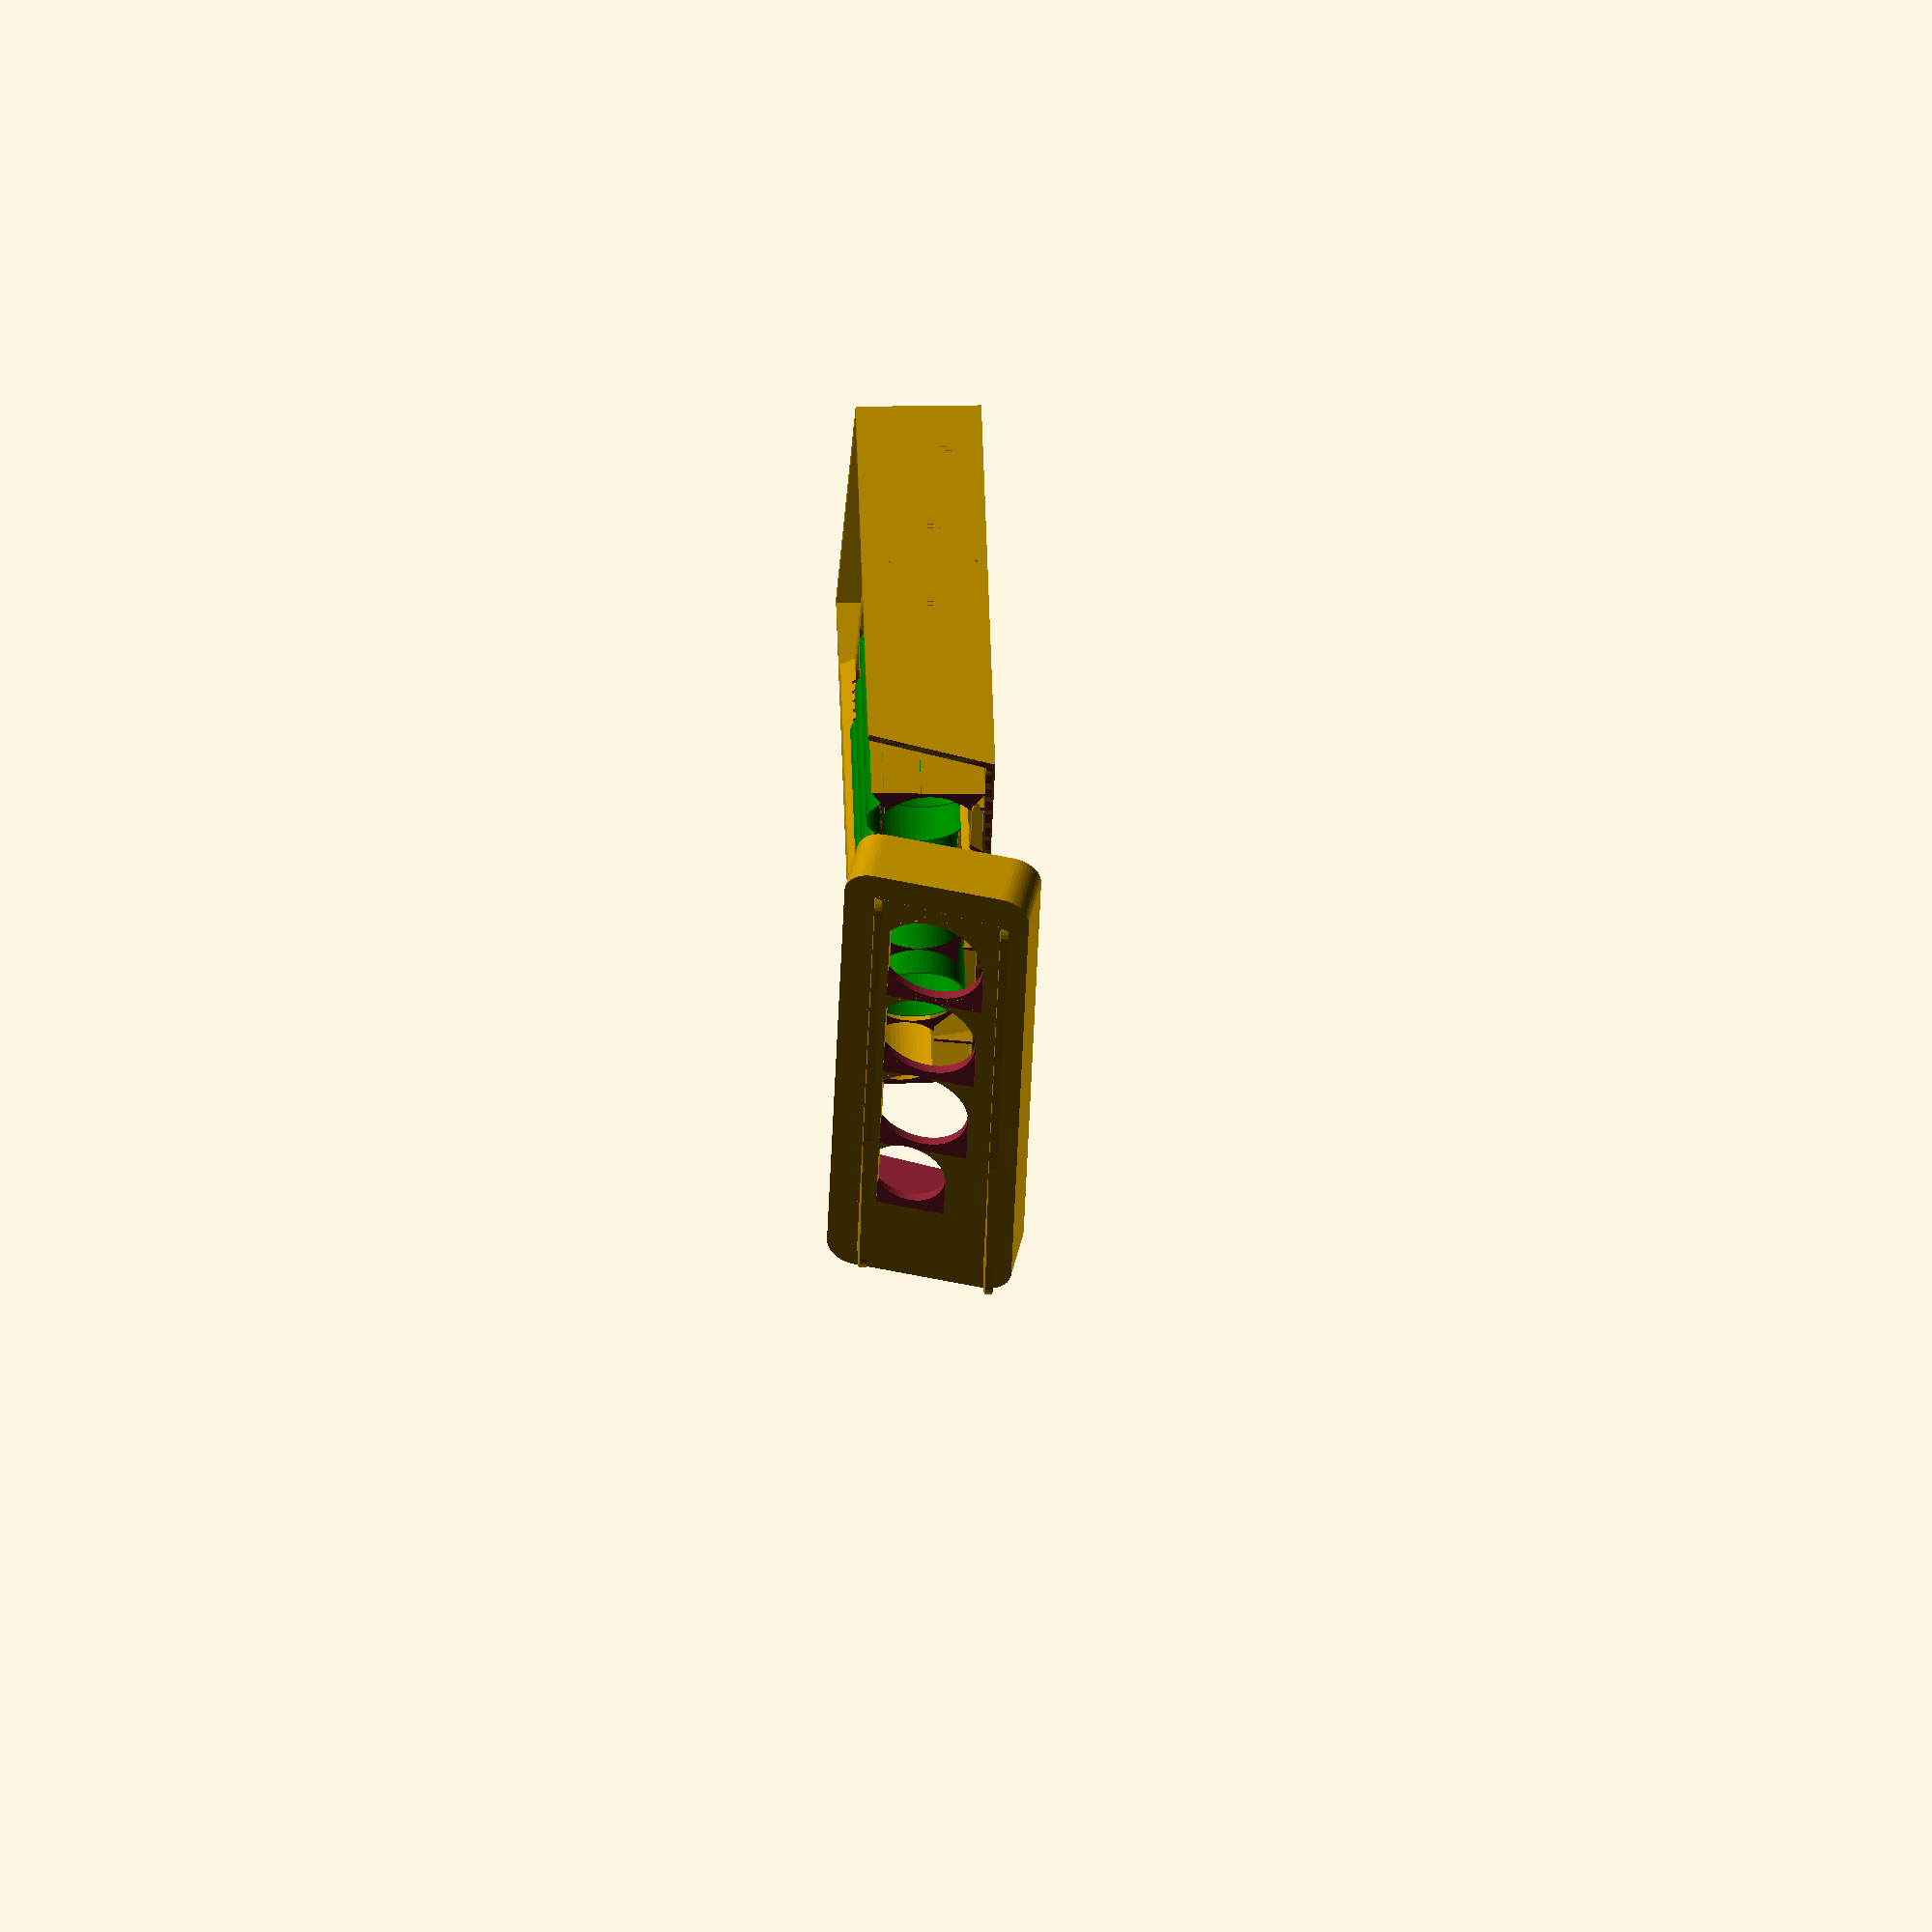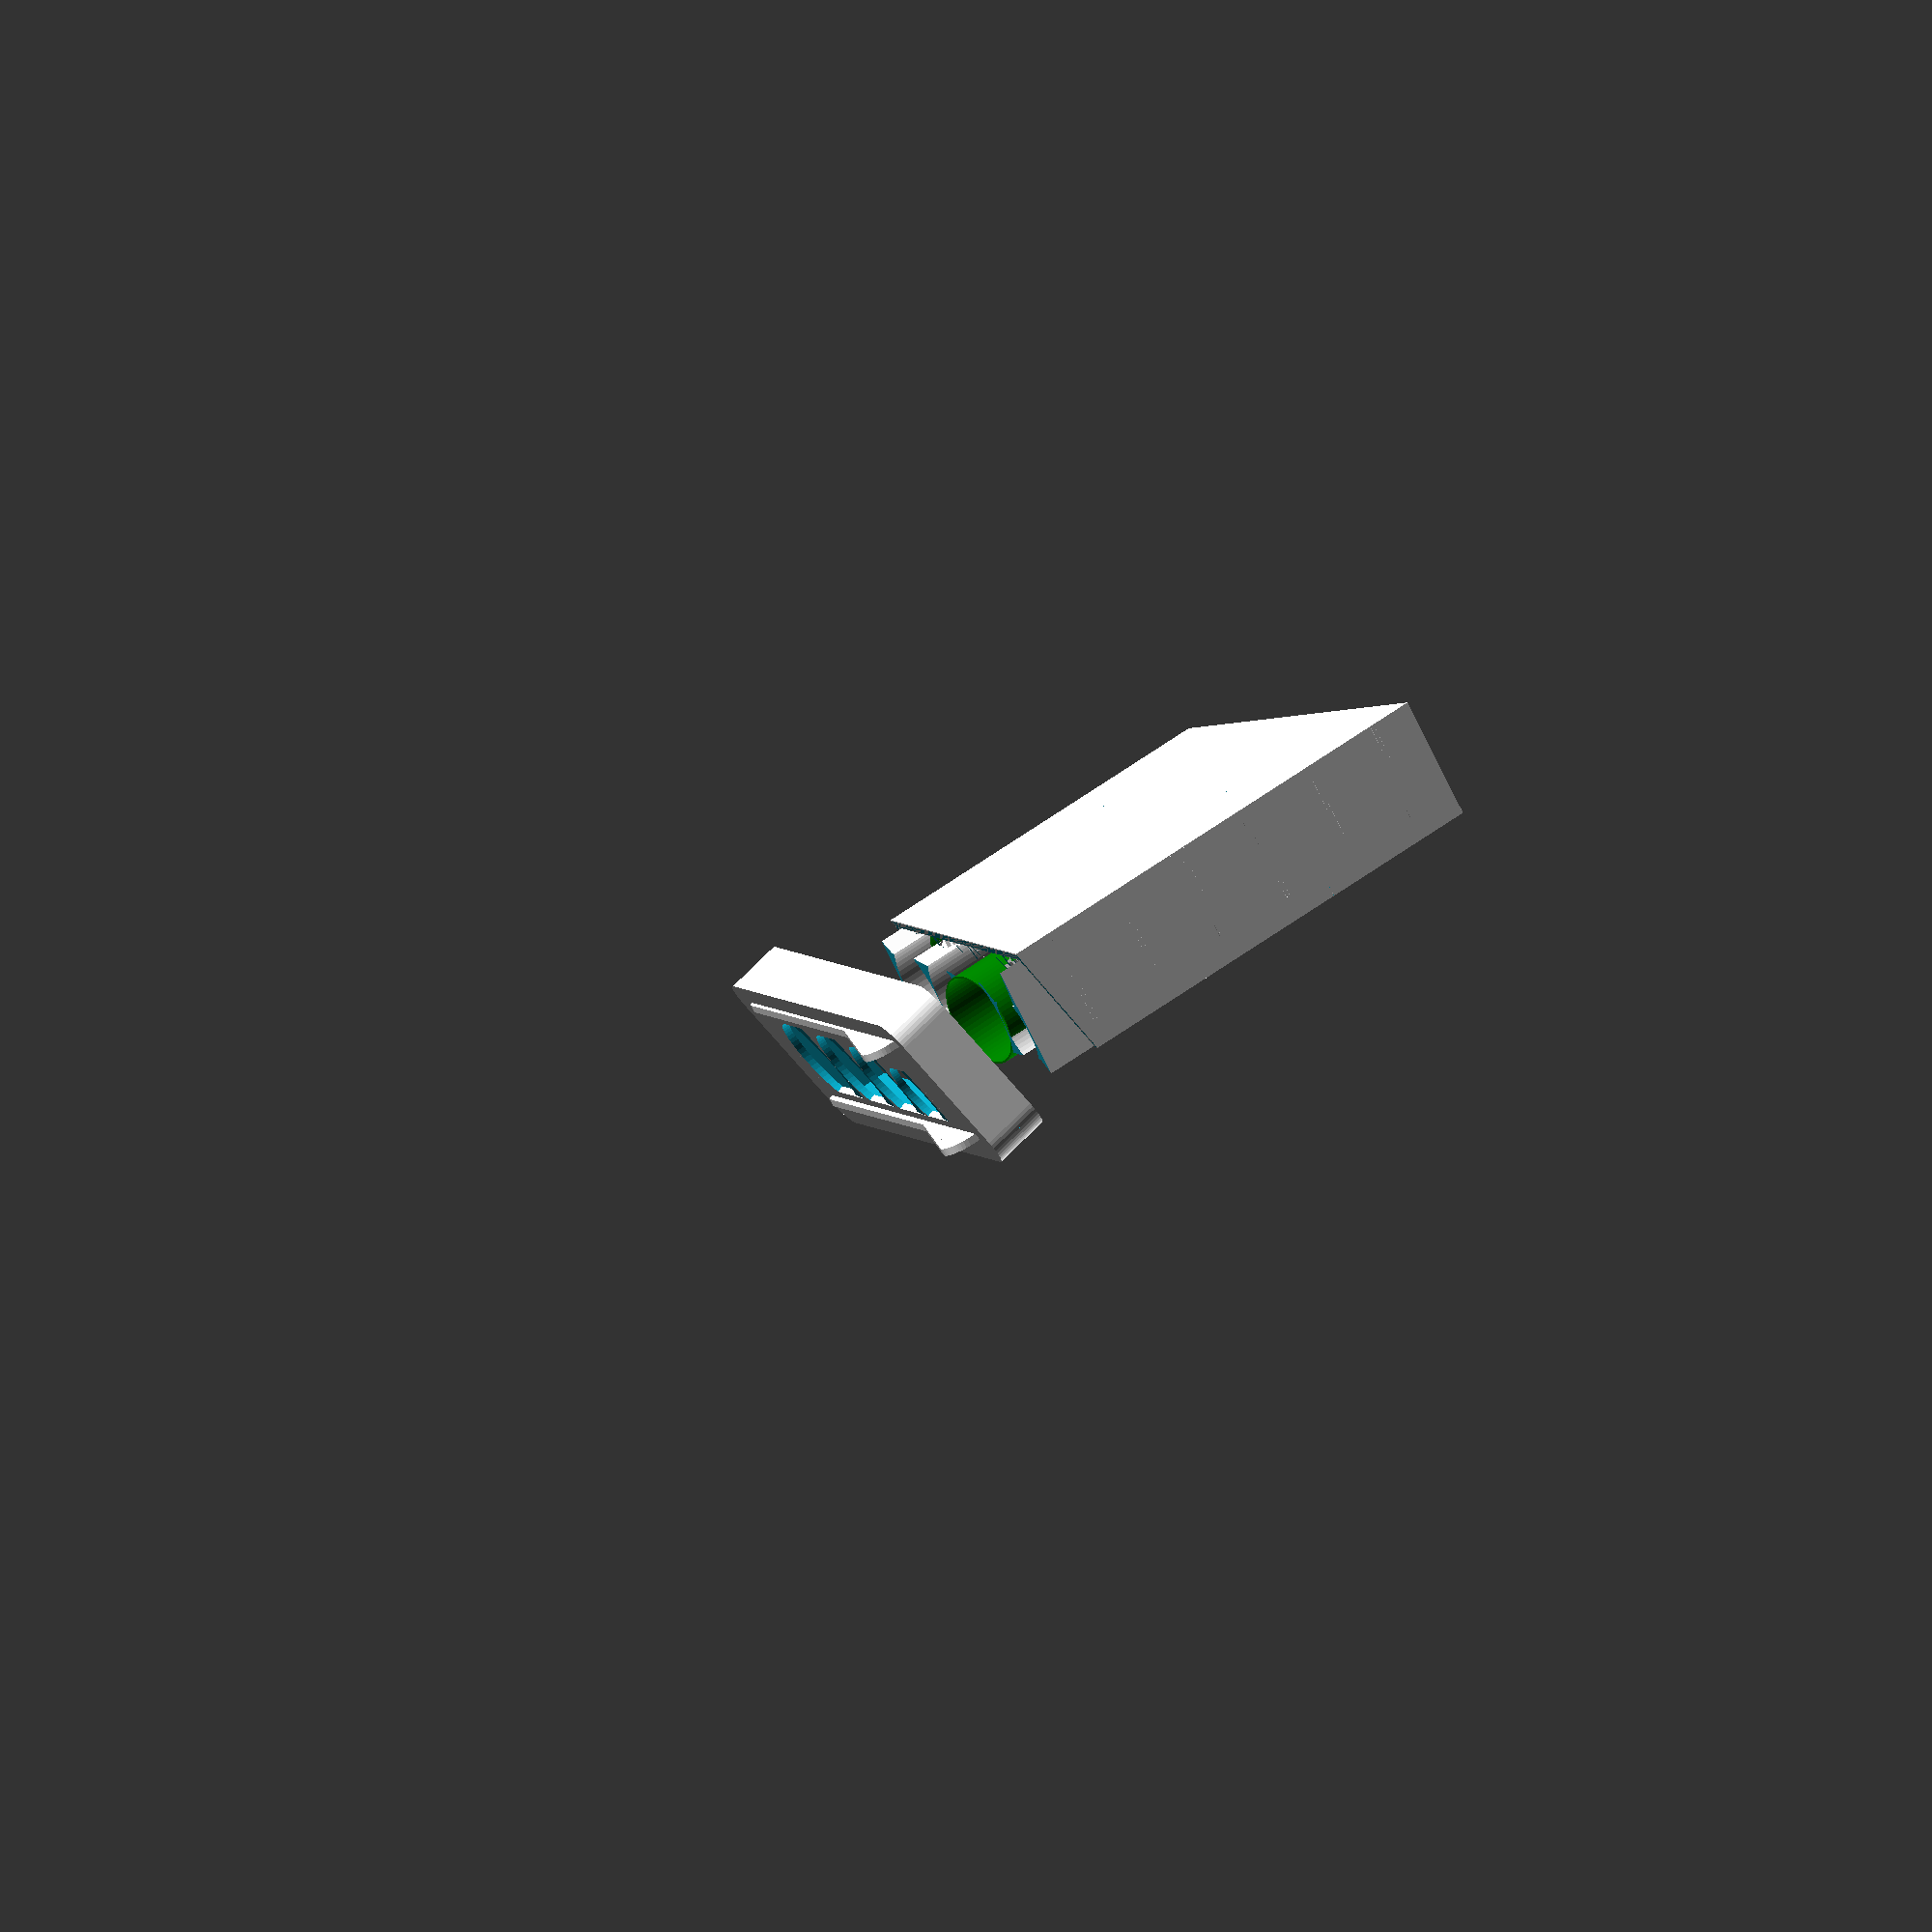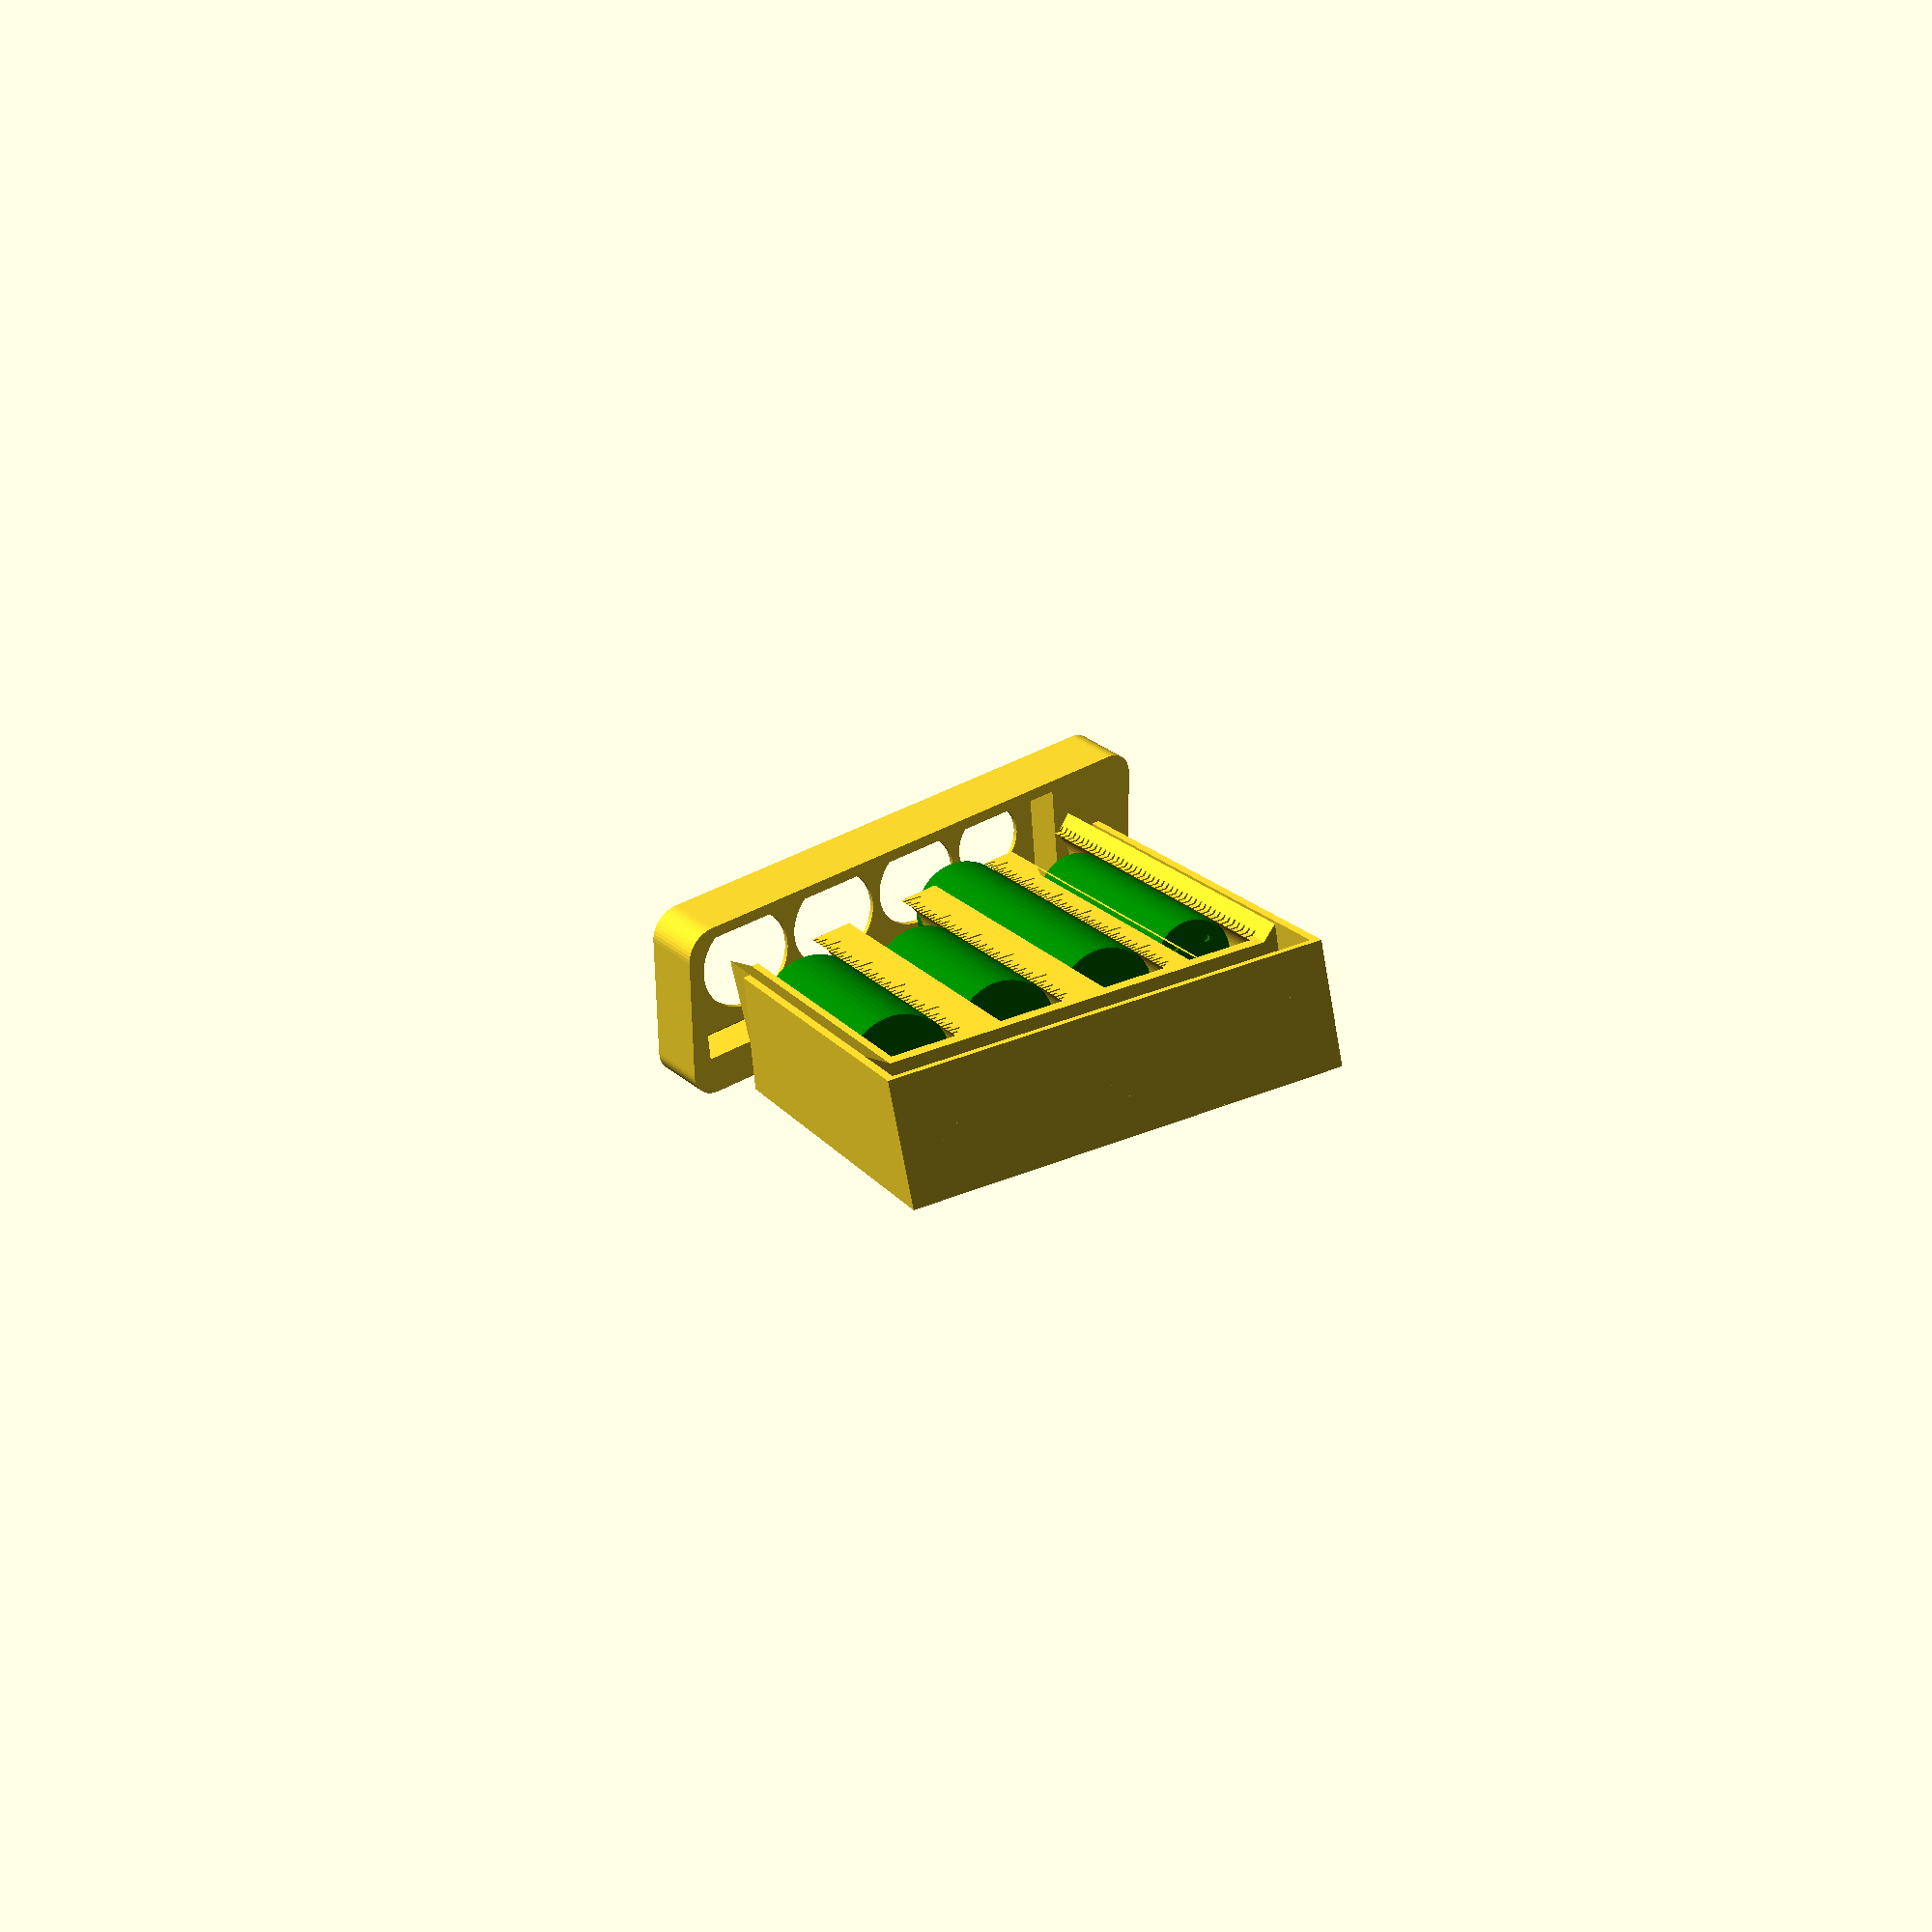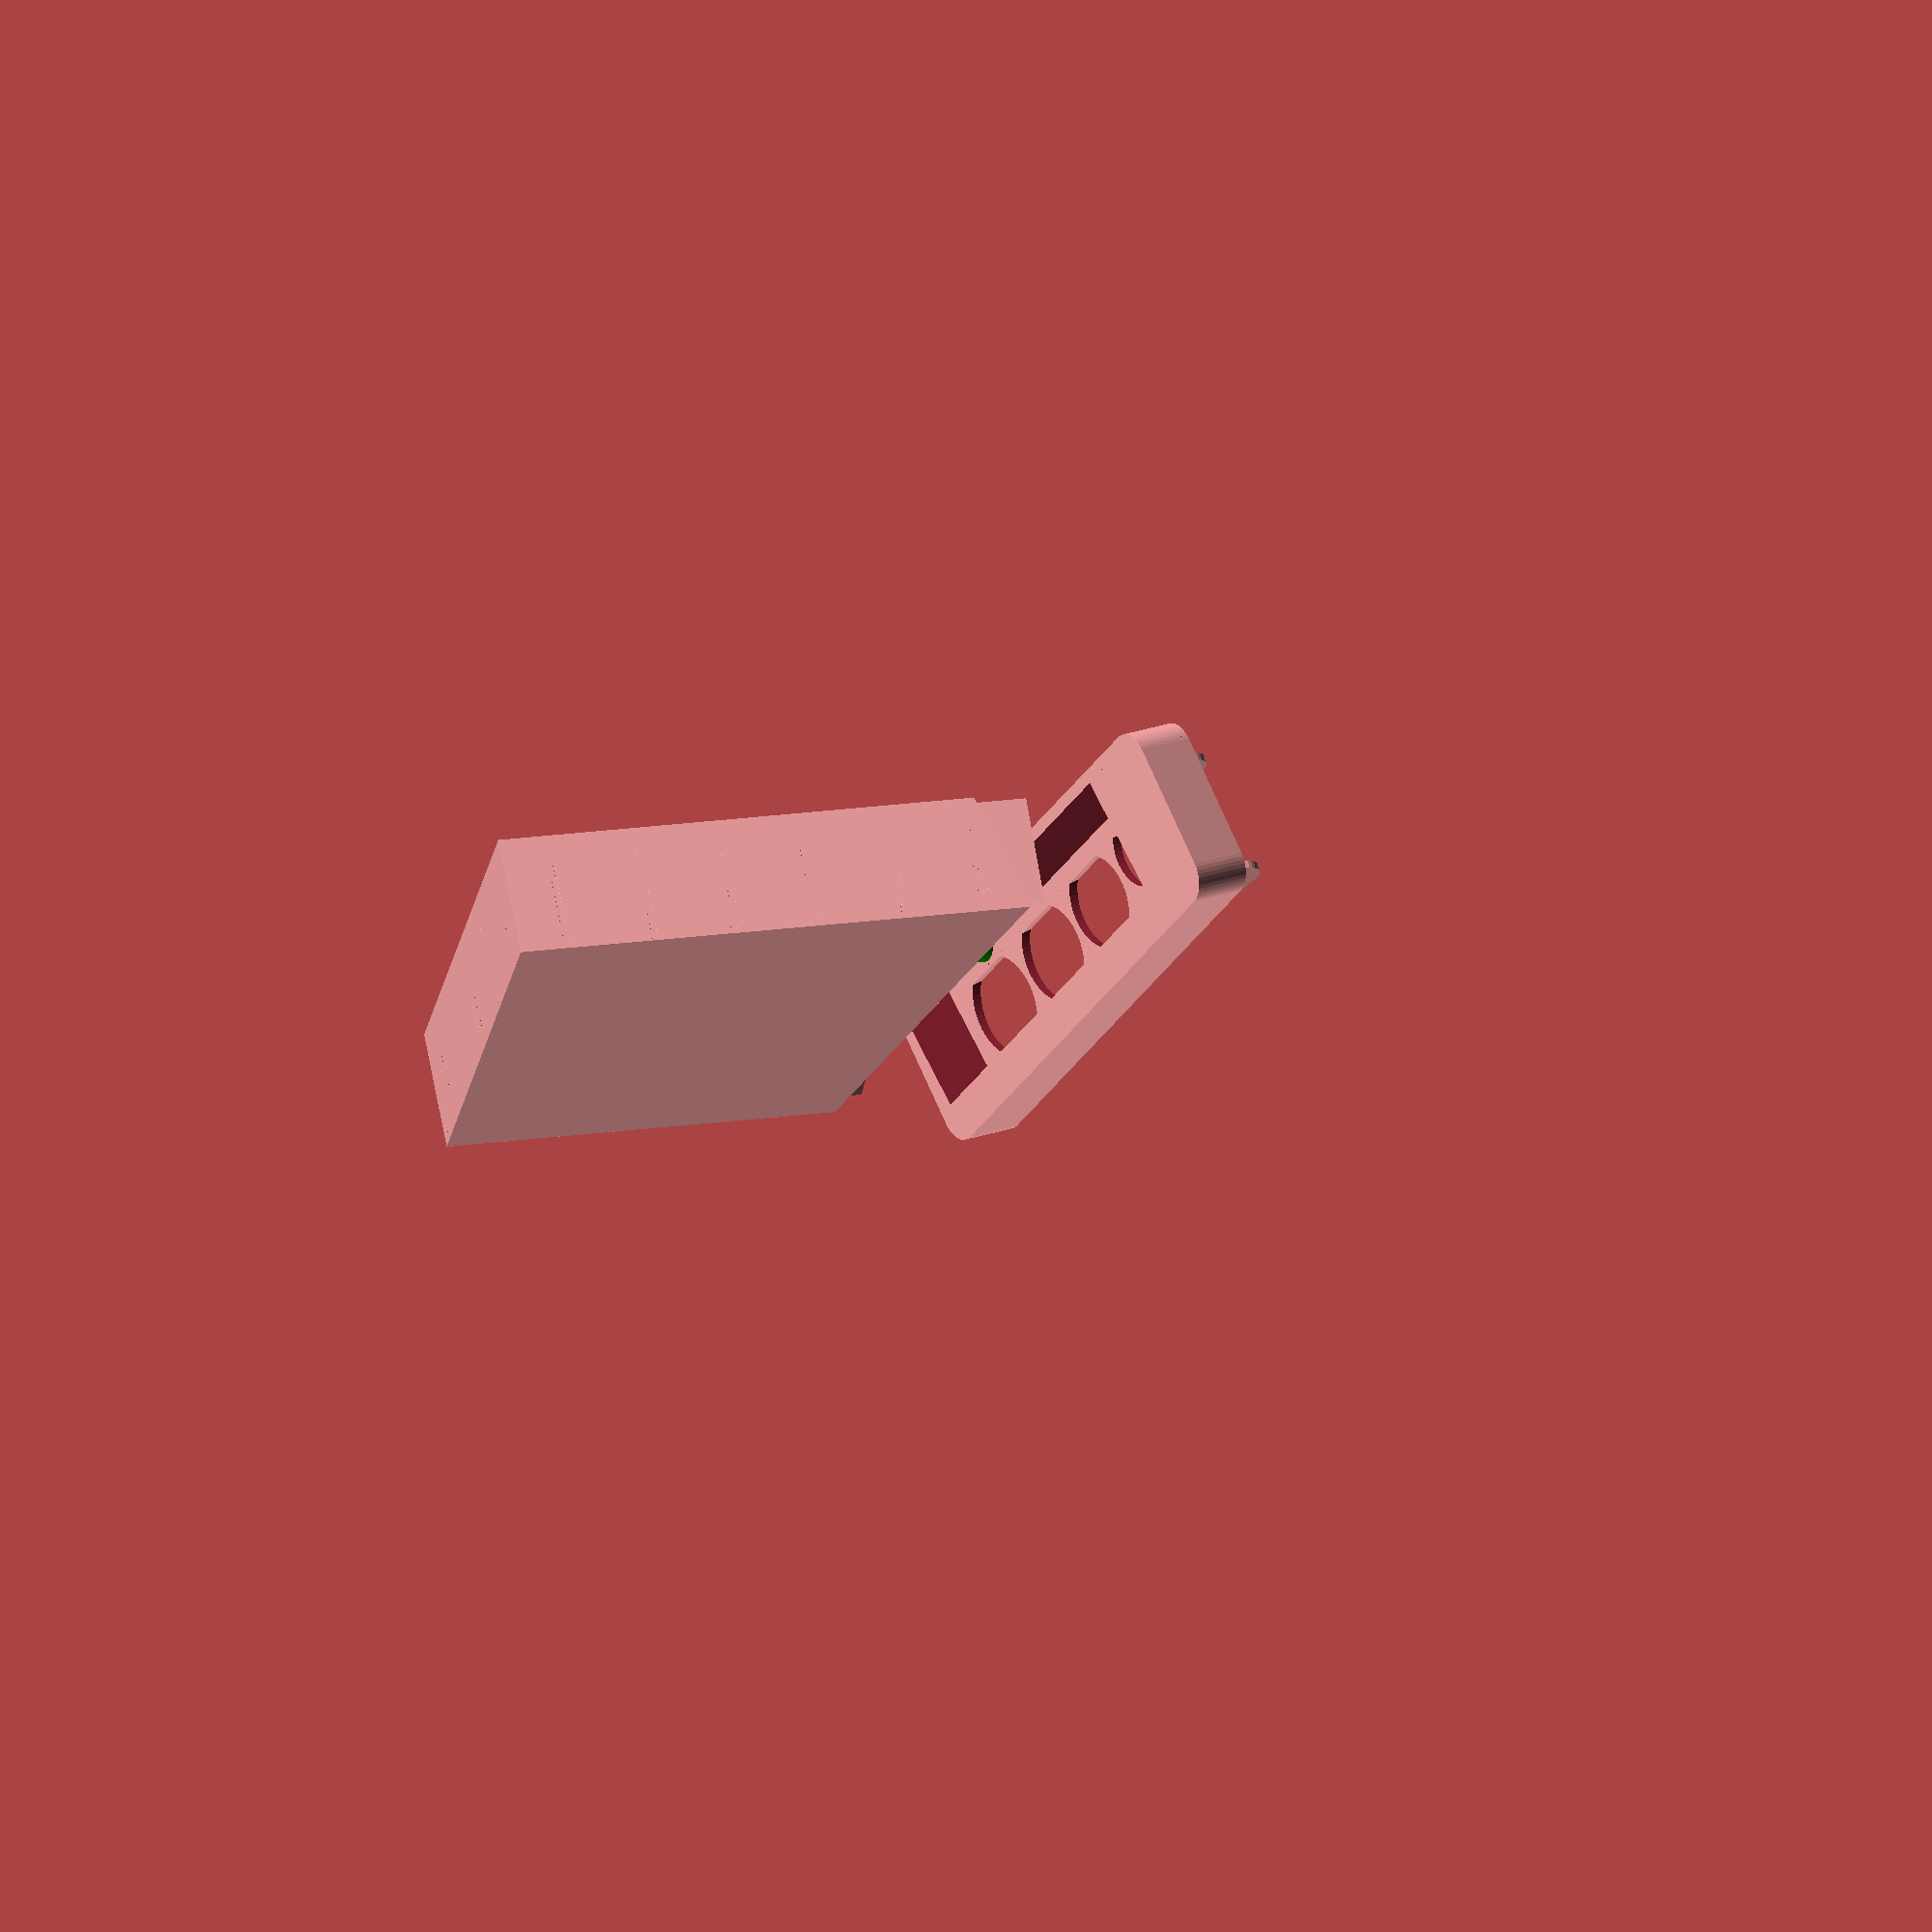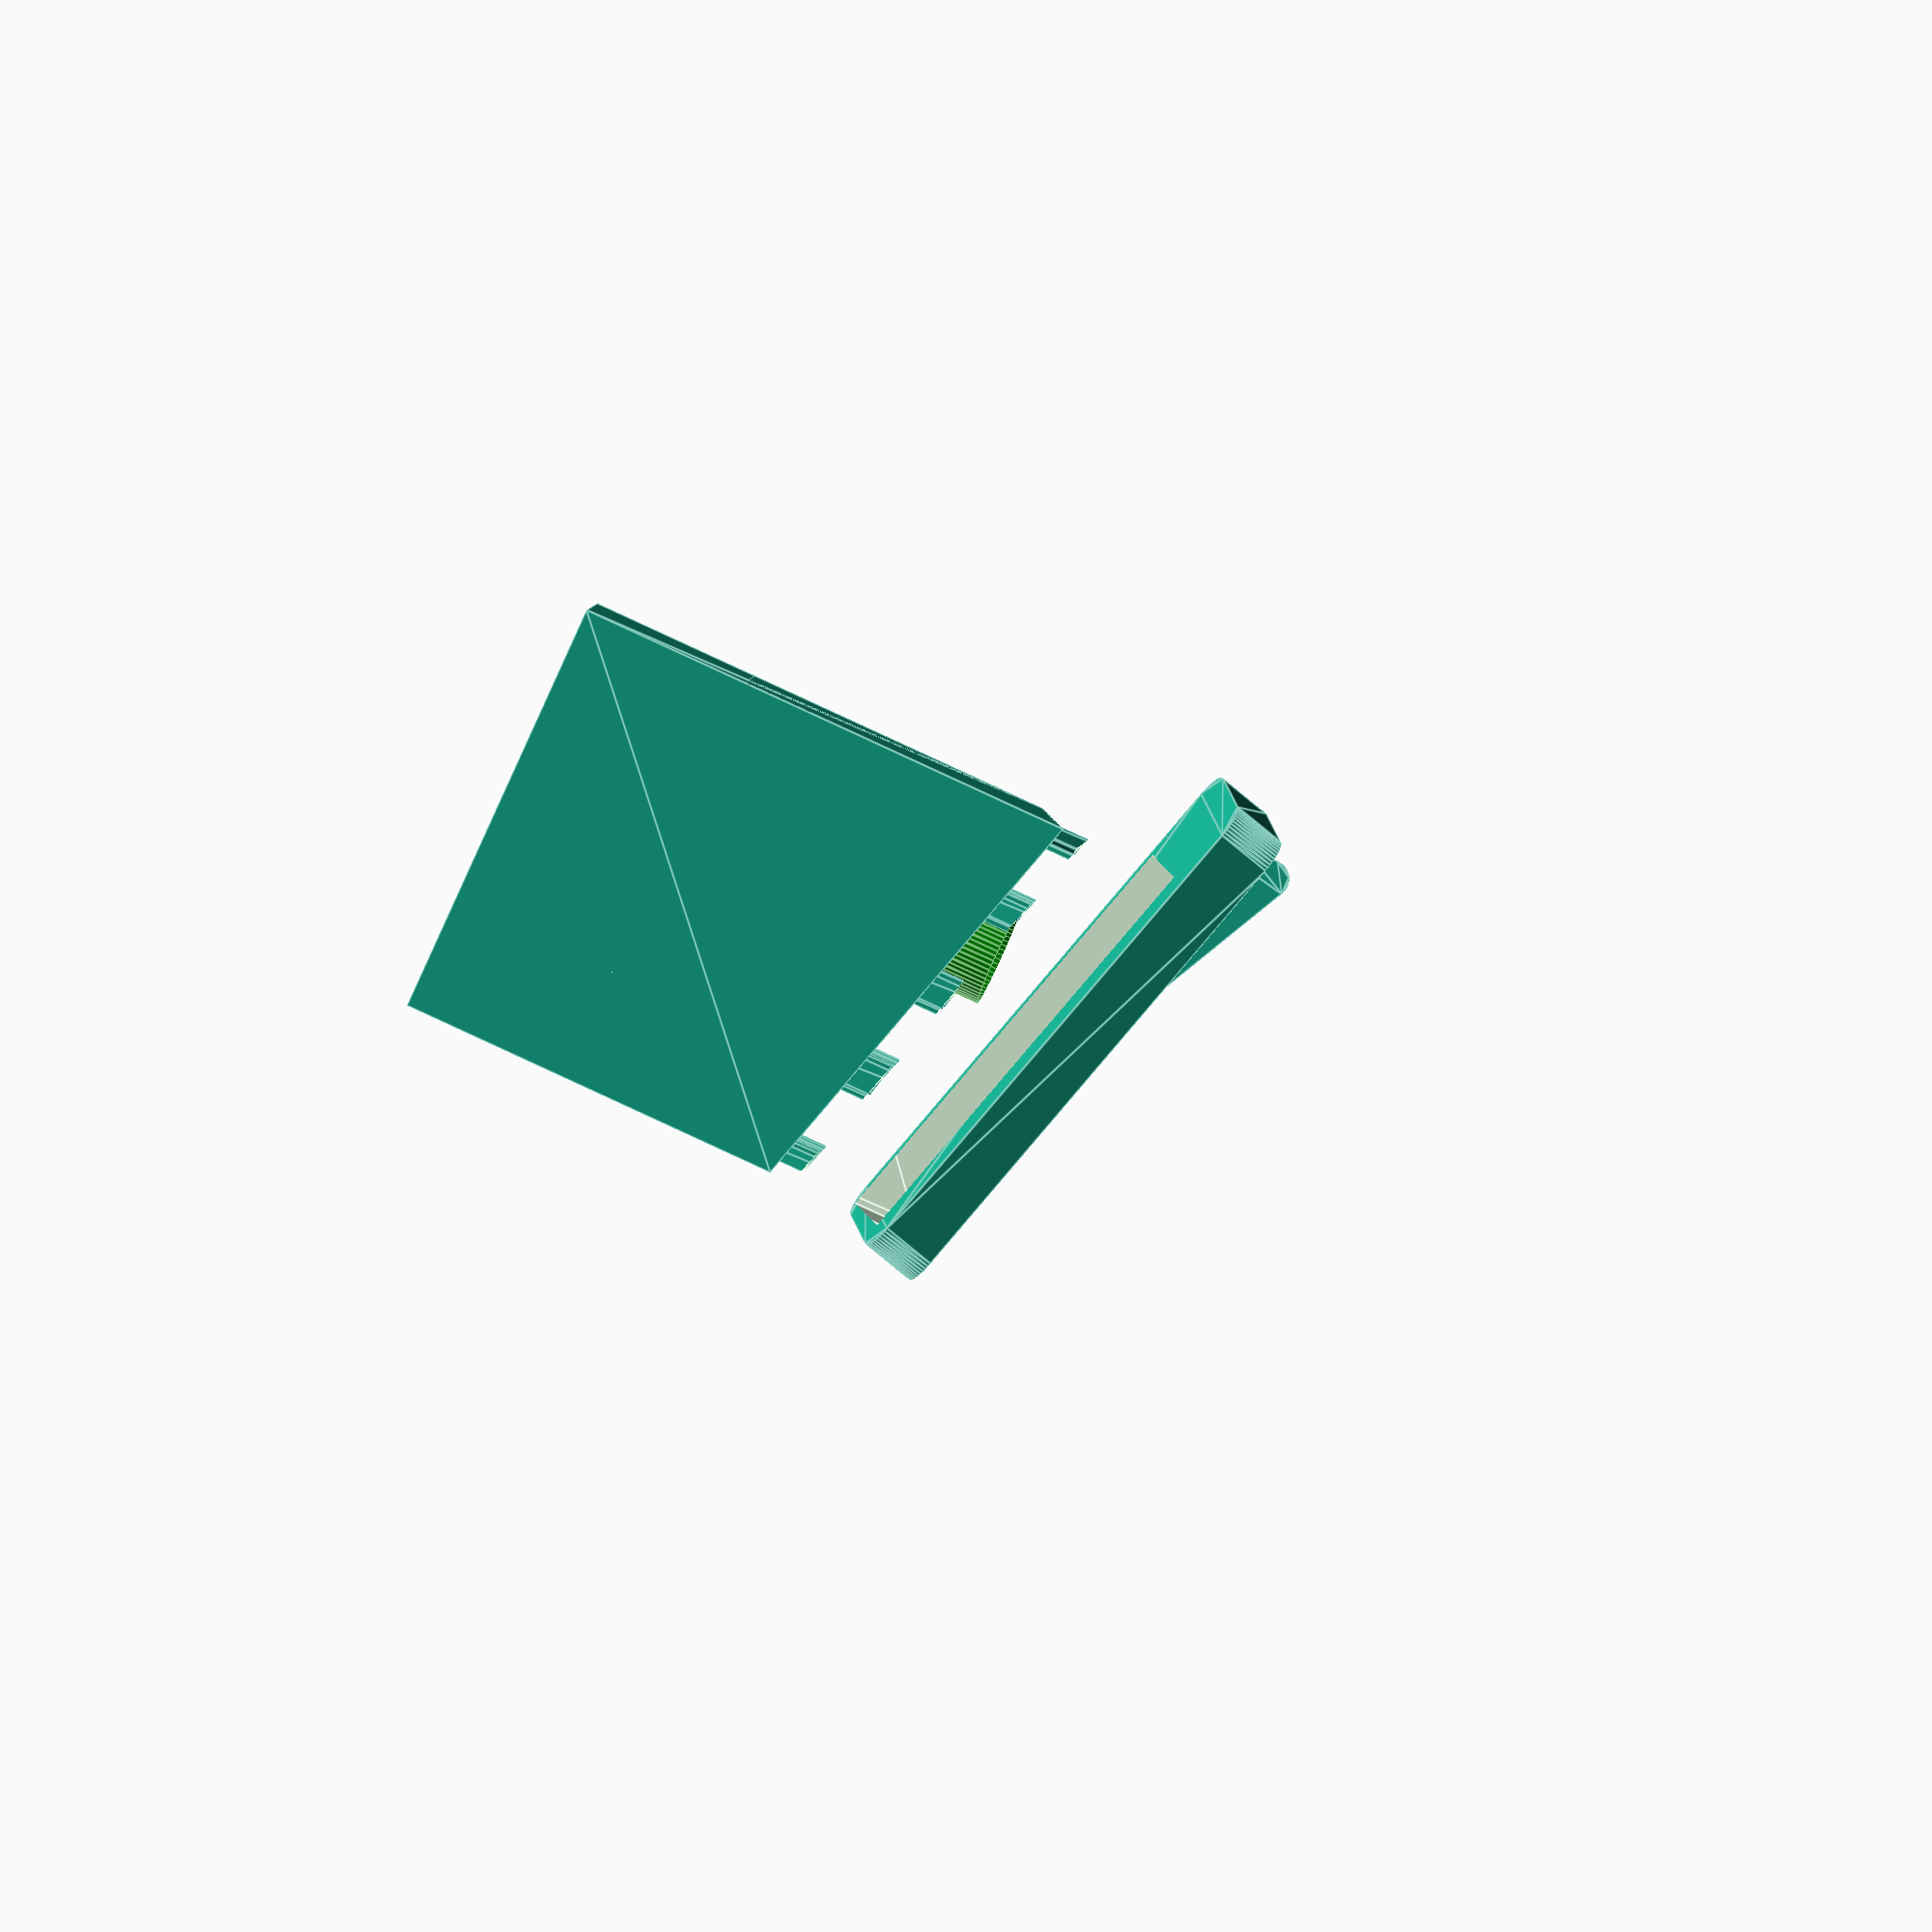
<openscad>
/* Improved Auto Coin Sorter V7.2                   */
/* - New internal logic for coin selection          */
/* - Includes ARS Argentine Peso                    */
/* - Includes AUD Australian Dollar                 */
/* - Includes BRL Brazilian Real                    */
/* - Includes CLP Chilean Peso                      */
/* - Includes CZK Czech Koruna                      */
/* - Includes DKK Danish Krone                      */
/* - Includes HKD Hong Kong Dollar                  */
/* - Includes HUF Hungarian Forint                  */
/* - Includes JPY Japanese Yen                      */
/*                                                  */
/* by Bikecyclist                                   */
/* https://www.thingiverse.com/Bikecyclist          */
/*                                                  */
/* Version History                                  */
/*                                                  */
/* Improved Auto Coin Sorter V7.1                   */
/* - Includes GBP British Pound                     */
/* - Includes RUB Russian Ruble                     */
/* - Unused "other" option removed from selection   */
/* by Bikecyclist                                   */
/* https://www.thingiverse.com/Bikecyclist          */
/*                                                  */
/* Improved Auto Coin Sorter V7                     */
/* https://www.thingiverse.com/thing:3467834        */
/* - Includes Features from Compact Version         */
/* - Coin roll support looks at more details        */
/* - Coin tube base chamfered (anti-elephant)       */
/* - Coin tube base bottom marked with index number */
/* - New style of base box backside pattern added   */
/* - Topboard tolerance added                       */
/* - Increased topboard rim height                  */
/* - Extra height for right end of vertical guard   */
/* - Support for "other coins" dropped              */
/* by Bikecyclist                                   */
/* https://www.thingiverse.com/Bikecyclist          */
/*                                                  */
/* Improved Auto Coin Sorter V6                     */
/* - Interim version, never released                */
/* by Bikecyclist                                   */
/* https://www.thingiverse.com/Bikecyclist          */
/*                                                  */
/* Improved Auto Coin Sorter V5                     */
/* https://www.thingiverse.com/thing:3421345        */
/* - Obsolete image decoration code removed         */
/* - Unused dovetail code removed                   */
/* - Unused box/tube emptier code removed           */
/* by Bikecyclist                                   */
/* https://www.thingiverse.com/Bikecyclist          */
/*                                                  */
/* Remixed from                                     */
/*                                                  */
/* Compact Improved Auto Coin Sorter                */
/* https://www.thingiverse.com/thing:3338193        */
/* by Bikecyclist                                   */
/* https://www.thingiverse.com/Bikecyclist          */
/*                                                  */
/* Customized Auto Coin Sorter PLN                  */
/* (No longer on Thingiverse)                       */
/* by Seveneq                                       */
/* https://www.thingiverse.com/Seveneq              */
/*                                                  */
/* Improved Auto Coin Sorter V4.1, V4, V3, V2, V1   */
/* https://www.thingiverse.com/thing:3203049        */
/* by Bikecyclist                                   */
/* https://www.thingiverse.com/Bikecyclist          */
/*                                                  */
/* Coin sorter for UK coins (inc new £1)            */
/* https://www.thingiverse.com/thing:2498200        */
/* by mabbog                                        */
/* https://www.thingiverse.com/mabbog               */
/*                                                  */
/* Auto Coin Sorter for All Currencies              */
/* https://www.thingiverse.com/thing:499177         */
/* by Youngcat                                      */
/* https://www.thingiverse.com/youngcat             */
/*                                                  */
/* Customized versions of Youngcat's Coin Sorter    */
/* for the following currencies:                    */
/*                                                  */
// ARS
// https://www.thingiverse.com/thing:1955336
// by
// https://www.thingiverse.com/charly3darg
//
// AUD
// https://www.thingiverse.com/thing:1073586
// by
// https://www.thingiverse.com/Sadiablo
//
// BRL
// https://www.thingiverse.com/thing:958842
// by
// https://www.thingiverse.com/igcefa
//
// CLP
// https://www.thingiverse.com/thing:1869330
// by
// https://www.thingiverse.com/yutroc
//
// CZK
// https://www.thingiverse.com/thing:1616408
// by
// https://www.thingiverse.com/Tomas_Halbych
//
// DKK
// https://www.thingiverse.com/thing:1032447
// by
// https://www.thingiverse.com/Nonbeliever
//
// HKD
// https://www.thingiverse.com/thing:1681392
// by
// https://www.thingiverse.com/g2david
//
// HUF
// https://www.thingiverse.com/thing:1025395
// by
// https://www.thingiverse.com/thebence98
//
// JPY
// https://www.thingiverse.com/thing:1717615
// by
// https://www.thingiverse.com/miettal

/* [General] */

// Choose a currency you use.
currency = 0; // [0:ARS - Argentine Peso, 1:AUD - Australian Dollar, 2:BRL - Brazilian Real, 3:CAD - Canadian dollar, 4:CHF - Swiss Franc, 5:CLP - Chilean Peso, 6:CZK - Czech Koruna, 7:DKK - Danish Krone, 8:EUR - Euro, 9:GBP - British Pounds, 10: HKD - Hong Kong Dollar, 11: HUF - Hungarian Forint, 12:JPY - Japanese Yen, 13:PEN - Peruvian Sol, 14:PLN - Polish Zloty, 15:RUB - Russian Ruble, 16:SEK - Swedish Krona, 17:THB - Thai Baht, 18:USD - US dollar]

// How much height to add to the default for the shortest tube? In millimeters:
tube_extra_height = 0; // [-100:150]

// How much extra topboard length for placing the coins on the sorter? (In percent of the total topboard length.):
extra_topboard_length_pct = 14; // [0:30]

extra_topboard_length = extra_topboard_length_pct * 0.01;

// Style of vertical guard
guard_style = "Front_and_back";  // [Front_and_back:Front and back guard rails, Front_guard: Front guard rail only]

// How much extra height on the right hand side of the guard rail? In millimeters:
extra_guard_height = 15; // [0:30]

// Topboard bottom rim height. (Holds topboard on.)
topboard_rim = 15; //[10:25]

// Choose a pattern for the back side.
pattern = "mesh"; // [no:Solid with contoured back, chncoin:Chinese ancient coin pattern, mesh:Mesh pattern]

// If a back side pattern is selected, should it be filled in?
patternfill = "yes"; // [yes:filled-in back, no:open back]

// Choose the desired mesh thickness. In millimeters:
mesh_thickness = 0.8;

// Which parts would you like to see?
part = "all_unassembled"; // [all:All parts assembled, all_unassembled:All parts unassembled, basebox:Base box only,topboard:Top board only, tuberack:Tube rack only, tubes:Tubes only]

/* [Hidden] */

all_coins = [
            ["ARS",
             [26.00, 25.00, 24.00, 19.00],
             [ 2.15,  2.00,  1.75,  1.35],
             [   25,    25,    50,    50],
             95],
             
            // Source: Wikipedia
            ["AUD",
             [ 31.65, 28.65, 25.00, 23.60, 20.50, 19.41],
             [  2.80,  2.50,  3.00,  2.00,  2.80,  1.30],
             [    25,    25,    25,    50,    25,    50],
             90],
             
            ["BRL",
             [  27,     25,  23.50,    23,    22,    22,    21,    20],
             [ 1.95,  2.25,   1.40,  2.85,  1.65,  1.20,  1.20,  2.23],
             [   25,    25,     50,    25,    50,    50,    50,    50],
             80],

            ["CAD", 
             [28.00, 27.13, 26.50, 23.88, 21.20, 19.05, 18.03],
             [ 1.80,  1.95,  1.75,  1.58,  1.76,  1.45,  1.22],
             [   25,    25,    50,    50,    50,    50,    50],
             90],
            
            ["CHF",  
             [31.45, 27.40, 23.20, 21.05, 19.15, 18.20, 17.15],
             [ 2.35,  2.15,  1.15,  1.65,  1.45,  1.25,  1.25],
             [   25,    25,    50,    50,    50,    50,    50],
             75],
             
            ["CLP",
             [ 26.94, 25.52,  23.5,  21.08],
             [  2.00,  2.00,  2.33,   1.46],
             [    25,    25,    25,     50],
             75],
             
            ["CZK",
             [ 27.50,    26,  24.5,    23,  21.5,    20],
             [  2.55,  2.55,  2.55,  1.85,  1.85,  1.85],
             [    25,    25,    25,    50,    50,    50],
             90],
            
            ["DKK",
             [ 28.5,  27.00,  24.5,  23.35,  21.5,  20.25],
             [  2.0,   2.35,   1.8,    2.3,  1.55,    1.6],
             [   25,     25,    50,     25,    50,     50],
             90],

            ["EUR",
//             2.00   0.50   1.00   0.20   0.05   0.10   0.02   0.01
             [25.75, 24.25, 23.25, 22.25, 21.25, 19.75, 18.75, 16.25],
             [ 2.20,  2.38,  2.33,  2.14,  1.67,  1.93,  1.67,  1.67],
             [   25,    20,    25,    40,    50,    40,    50,    50],
             80],
            
            ["GBP", 
             [28.5,	27.5, 25.9, 24.5, 23.5, 21.4, 20.3, 18.0],
             [2.5, 1.78, 2.03, 1.85, 3.15,  1.7, 1.65, 1.70],
             [ 25,   25,   25,   50,   25,   50,   50,   50],
             90],
             
            ["HKD",
             [   28, 27.00,  25.5,  24,  22.50,    19,  17.5],
             [ 2.03,  3.26,  1.95,   3,   1.72,  1.52,  1.15],
             [   25,    25,    25,  25,     50,    50,    50],
             95],
             
            ["HUF",
             [ 28.3,  27.4,  26.3,  24.8,  23.8,  21.2],
             [    2,   1.7,   1.9,   1.3,   2.2,   1.3],
             [   25,    50,    50,    50,    50,    50],
             95],

            ["JPY",
             [26.5,  23.5,  22.6,  22.0,  21.0,  20.0],
             [ 1.8,   1.5,   1.7,   1.5,   1.7,   1.5],
             [   25,   50,    50,    50,    50,    50],
             90],

            ["PEN",   
             [25.50, 24.38, 23.00, 22.30, 22.00, 20.50, 18.00],
             [ 1.65,  2.13,  1.26,  2.07,  1.65,  1.26,  1.26],
             [   25,    25,    50,    50,    50,    50,    50],
             90],
             
            ["PLN",
             [24.00, 23.00, 21.50, 20.50, 19.50, 18.50, 17.50, 16.50, 15.50],
             [ 2.00,  1.70,  2.00,  1.70,  1.40,  1.70,  1.40,  1.70,  1.40],
             [   25,    25,    25,    50,    50,    50,    50,    50,    50],
             75],

            ["RUB",
             [25.08, 23.17, 22.10, 20.56, 19.47, 17.55],
             [ 1.90,  1.84,  2.25,  1.40,  1.45,  1.23],
             [   25,    25,    25,    50,    50,    50],
             70],
             
            ["SEK",             
             [23.75, 22.50, 20.50, 19.50],
             [ 1.97,  1.79,  1.79,  2.90],
             [   25,    25,    25,    25],
             70],

            ["THB",
             [26.00, 24.05, 22.05, 20.01],
             [ 2.16,  2.13,  1.48,  1.38],
             [   20,    20,    50,    50],
             70],

            ["USD",
//             0.50   1.00   0.25   0.05   0.01   0.10
             [30.61, 26.50, 24.26, 21.21, 19.05, 17.91],
             [ 2.15,  2.00,  1.75,  1.95,  1.55,  1.35],
             [   20,    25,    40,    40,    50,    50],
             75]

             ];

//
// MAIN
//

echo (all_coins [currency]);

height = tube_extra_height + all_coins [currency][4];

coins = [all_coins [currency][1], all_coins [currency][2], all_coins [currency][3]];

coins_d = coins[0];
coins_thickness = coins[1];
coins_n = coins [2];

enable_box = (part == "all" || part == "all_unassembled" || part == "basebox");
enable_mesh = (pattern != "no" && pattern != "slim");
enable_top_board = (part == "all" || part == "all_unassembled" || part == "topboard");
enable_tubes = (part == "all" || part == "all_unassembled" || part == "tubes");
enable_tuberack = (part == "all" || part == "all_unassembled" || part == "tuberack");
enable_tuberack_scale = true;
assembled = (part != "all_unassembled");
lay_flat = (part != "all" && part != "all_unassembled");

// Thickness of back-side fill-in (if selected)
min_wall_thickness = 0.3;

guard_corner_radius = 5;

sorter_min_height = height;
board_thickness = 2.0;
board_left_padding = 1;
board_right_padding = 1;
board_primary_slope = 16;
board_secondary_slope = 15;
horizontal_guard_width = 3;
coin_padding = 0.4;
coin_padding_top_board = 0.25;
nozzle_size = 0.4;
nozzle_size_upbound = 0.41;

tuberack_shorter = 5;
tuberack_front_back_cut = 2;
tuberack_base_thickness = 4.0;
tuberack_back_thinner = 1;
tuberack_scale_depth = 0.4;
tuberack_scale_height = 0.8;

unassembled_top_board_lift = 45;
unassembled_tuberack_lift = 20;
unassembled_tubes_lift = 40;

topboard_bigger = 1.6;

$fa = 6;  // default: 12
$fs = 1;  // default: 2

coin_count = len(coins_d);
coin_max_index = coin_count - 1;

board_length = (board_left_padding + board_right_padding
                + sum_coins_d()
                + coin_padding * coin_count * 2
                + board_thickness * (coin_count + 3));

board_width = coins_d[0] + coin_padding + board_thickness * 3;

slope_height = tan(board_secondary_slope) * board_width
               + tan(board_primary_slope) * board_length;

sorter_max_height = sorter_min_height + slope_height + board_thickness;
echo("box length:", board_length);
//echo("board_width:", board_width);
echo("box min height:", sorter_min_height);
echo("box max height:", sorter_max_height);

//projection (cut = true)
translate ([0, 0, -80])
main();

module main() {
  top_board_lift = assembled ? 0 : unassembled_top_board_lift;
  tuberack_lift = assembled ? 0 : unassembled_tuberack_lift;
  tubes_lift = assembled ? 0 : unassembled_tubes_lift;
  if (lay_flat) {
    main_impl_flat(top_board_lift, tuberack_lift, tubes_lift);
  } else {
    main_impl(top_board_lift, tuberack_lift, tubes_lift);
  }
}
module main_impl(top_board_lift=0, tuberack_lift=0, tubes_lift=0) {
  if (enable_box) {
    base_box(false);
  }
  if (enable_top_board) {
    translate([0, 0, top_board_lift]) top_board();
  }
  if (enable_tuberack) {
    translate([0, 0, tuberack_lift]) tuberack();
  }
  if (enable_tubes) {
    translate([0, 0, tubes_lift]) tubes();
  }
}
module main_impl_flat(top_board_lift=0, tuberack_lift=0, tubes_lift=0) {
  if (enable_box) {
    rotate([-90, 0, 0]) base_box(false);
  }
  if (enable_top_board) {
    translate([0, 0, top_board_lift])
    untransform_top_board(sorter_min_height)
    top_board();
  }
  if (enable_tuberack) {
    translate([0, 0, tuberack_lift]) tuberack();
  }
    if (enable_tubes) {
    translate([0, 0, tubes_lift]) tubes();
  }
}


//
// BASE BOX
//

// Component: the box.
module base_box() {
  render(convexity=4)
  difference() {
    union() {
      box_empty();
    }
    if (enable_mesh) {
      board_back_hollow(board_thickness * 1.5);
    }
  }

  if (enable_mesh) {
    intersection() {
      board_back_mesh();
      union() {
        board_back_hollow();
        box_back_fill();
      }
      *if (patternfill == "yes")
        box_empty ();
    }
    // Closed backside
    if (patternfill == "yes")
        translate ([0, box_size()[1], 0])
        rotate ([-90, 0, 0])
        linear_extrude (min_wall_thickness, convexity = 2)
        projection (cut = false)
        rotate ([90, 0, 0])
        box_empty ();
  } else {
      box_back_fill();
  }
}

function box_size(fatter=0, thicker=0, altitude=0, fronter=0, taller=0) =
  [board_length + fatter*2 + thicker*2,
   board_width + fatter*2 + thicker*2 + fronter,
   sorter_max_height + fatter*2 + thicker*2 + taller];

module box_move(fatter=0, thicker=0, altitude=0, fronter=0, taller=0) {
  translate([-fatter-thicker,
             -fatter-thicker-fronter,
             altitude-fatter-thicker]) {
    children();
  }
}

module box_empty() {
  cut_top_side() {
    box_empty_tall();
  }
}
module box_empty_tall(fatter=0, thicker=0, altitude=0) {
  difference() {
    box_outer_solid_tall(fatter, thicker, altitude);
    box_inner_solid_tall(fatter, thicker, altitude);
  }
}
module box_outer_solid_tall(fatter=0, thicker=0, altitude=0,
                            fronter=0, taller=0) {
  box_move(fatter, thicker, altitude, fronter, taller) {
    cube(box_size(fatter, thicker, altitude, fronter, taller));
  }
}
module box_inner_solid_tall(fatter=0, thicker=0, altitude=0) {
  box_outer_solid_tall(
      fatter - board_thickness - thicker, thicker, altitude,
      board_thickness + thicker + 0.1,
      board_thickness + thicker + 0.1);
}

module board_back_hollow(thicker=0) {
  xyz = box_size(fatter = -board_thickness - thicker);
  cut_top_side(altitude = -thicker)
  box_move(fatter = -board_thickness - thicker)
  translate([0, xyz[1] + thicker/2, 0]) {
    cube([xyz[0], board_thickness + thicker, xyz[2]]);
  }
}
module box_back_fill(thicker=0) {
  cut_top_side(altitude = -thicker) {
    box_back_fill_tall();
  }
}
module box_back_fill_tall() {
  linear_extrude(height=sorter_max_height, center=false, convexity=8)
  translate([0, coin_padding*2])
  difference() {
    polygon(tuberack_cut_back_complete());
    for (i = [0 : coin_max_index]) {
      coin_hole_plain(i);
    }
  }
}

// Transformation: cut the right, left, back and front side.
module cut_sides(fatter=0, thicker=0) {
  intersection() {
    union() {
      children();
    }
    box_outer_solid_tall(fatter, thicker, taller=sorter_max_height);
  }
}

module cut_top_side(fatter=0, thicker=0, altitude=0) {
  difference() {
    union() {
      children();
    }
    top_side(sorter_min_height + fatter + altitude);
  }
}

//
// MESH
//

module board_back_mesh() {
  diag_len = sqrt(board_length * board_length +
                  sorter_max_height*sorter_max_height);

  if (pattern == "mesh") {
    board_back_mesh_grids(
        mesh_thickness, 15, ceil(diag_len / 15) + 1, 45,
        [board_length / 2, board_width * 0.7, sorter_max_height / 2],
        "y", board_width);

  } else if (pattern == "chncoin") {
    board_back_mesh_ancient_coins(
        mesh_thickness, 18, ceil(diag_len / 18 / 2) + 2,
        [board_length / 2, board_width * 0.7, sorter_max_height / 2],
        "y", board_width);
  }
}

module mesh_extrude(
    center=[0,0,0], normal_direction="z", height=10, convexity=10) {
  translate(center) {
    rotate(normal_direction=="x" ? [0,90,0] :
           normal_direction=="y" ? [-90,0,0] : [0,0,0]) {
      linear_extrude(height, center=true, convexity=convexity) {
        children();
      }
    }
  }
}

module board_back_mesh_grids(
    thickness, gap, count, rotate_angle=0,
    center=[0,0,0], normal_direction="z", height=10) {
  length = (thickness + gap) * (count - 1) + thickness;
  mesh_extrude(center, normal_direction, height, convexity=8)
  rotate([0, 0, rotate_angle])
  translate([-length/2, -length/2]) {
    for (i = [0 : count - 1]) {
      translate([(thickness + gap) * i, 0]) {
        square([thickness, length]);
      }
      translate([0, (thickness + gap) * i]) {
        square([length, thickness]);
      }
    }
  }
}

module board_back_mesh_ancient_coins(
    thickness, radius, count,
    center=[0,0,0], normal_direction="z", height=10) {
  sqrt2 = sqrt(2);
  mesh_extrude(center, normal_direction, height, convexity=8)
  translate([-sqrt2 * radius * (count - 1) / 2,
             -sqrt2 * radius * (count - 1) / 2]) {
    for (i = [0 : count - 1])
    for (j = [0 : count - 1]) {
      translate([sqrt2 * radius * i, sqrt2 * radius * j]) {
        render(convexity=2)
        difference() {
          circle(r=radius + thickness / 2);
          circle(r=radius - thickness / 2);
        }
      }
    }
  }
}

//
// TOP BOARD
//

// Component: the solid board on top (topboard)
module top_board() {
  difference() {
    
    // the board itself
    union ()
    {
        cut_sides()
            transform_top_board(sorter_min_height)
                cube([board_length*2, board_width*2, board_thickness]);

        
        difference ()
        {
            transform_top_board(sorter_min_height)
            translate ([0, 0, -topboard_rim + board_thickness - 0.01])
                linear_extrude (topboard_rim)
                    offset (topboard_rim/2)
                    scale ([1.05 + extra_topboard_length, 1.05, 1])
                    projection (cut = false)
                        cut_sides()
                            transform_top_board(sorter_min_height)
                                cube([board_length*2, board_width*2, board_thickness]);
                            
                        
            cut_sides()
                transform_top_board(sorter_min_height)
                    cube([board_length*2, board_width*2, board_thickness]);
            
            topboard_bottom_cutout ();
        }
    }

    // holes and cuts
    for (i = [0 : coin_max_index]) {
      coin_hole(i, bigger_r=coin_padding_top_board-coin_padding);
      slope_cut_for_coin(i, bigger_r=coin_padding_top_board-coin_padding);
    }
  }

  difference ()
  {
    union ()
    {
        vertical_guard();
      
        if (guard_style == "Front_and_back")
            translate ([0, board_width, board_width * sin (board_secondary_slope)])
            vertical_guard();
    }
    topboard_bottom_cutout ();
  }
  horizontal_guard();
}

// Negative component: Basebox-sized hole in topboard bottom
module topboard_bottom_cutout ()
{
    translate ([-topboard_bigger/2, -topboard_bigger/2, 0.01])
    resize ([box_size ()[0] + topboard_bigger, box_size ()[1] + topboard_bigger, box_size ()[2]])
    hull ()
    base_box (false);
}

// Component: the guard on top of the top board.
module vertical_guard() {
    intersection() 
    {
        translate ([0, 0, -2 * guard_corner_radius])
        rotate ([-90, 0, 0])
        linear_extrude (board_thickness)
        offset (guard_corner_radius)
        offset (-guard_corner_radius)
        projection (cut = false)
        rotate ([90, 0, 0])
        difference() 
        {
            intersection() 
            {
                cube([board_length * (1 + extra_topboard_length), board_thickness, sorter_max_height * 2]);
                
                top_side(sorter_min_height + board_thickness - 0.1);
            }

            translate ([0, 0, 10])
            top_vertical_guard (sorter_min_height + board_thickness * 2, extra_guard_height);
        }
    }
}

// Component: the guard crossing the holes.
module horizontal_guard() {
  // should be similar to top_board()
  cut_sides()
  transform_top_board(sorter_min_height) {
    cube([board_length*2,
          horizontal_guard_width + board_thickness,
          board_thickness]);
  }
}

// Submodule: the upper solid box that is rotated the same as the top board.
module top_side(altitude = 0) {
  // rotate it and raise it
  transform_top_board(altitude) {
    // a big box
    translate([-board_length/2, -board_width/5, 0]) {
      cube([board_length*2, board_width*2, sorter_max_height]);
    }
  }
}

// Submodule: the vertical guard cutter that is rotated the same as the top board.
module top_vertical_guard(altitude = 0, right_hand_altitude = 0) {
  // rotate it and raise it
  transform_top_board(altitude) {
    // a big box
    translate([0, -board_width/5, 0])
    {
        hull () {
            cube([0.01, board_width*2, sorter_max_height]);
        
            translate([0.8 * board_length, 0, 0])
            cube([0.01, board_width*2, sorter_max_height]);
        }
        hull () {
            translate([0.8 * board_length, 0, 0])
            cube([0.01, board_width*2, sorter_max_height]);
        
            translate([2 * (1 + extra_topboard_length) * board_length, 0, 2 * right_hand_altitude])
            cube([0.01, board_width*2, sorter_max_height]);
        }
    }
  }
}

// Transformation: do the rotation.
module transform_top_board(lift_z=0) {
  translate([0, 0, lift_z]) {
    rotate(a=board_secondary_slope, v=[1, 0, tan(board_primary_slope)])
    rotate([0, -board_primary_slope, 0]) {
      children();
    }
  }
}

module untransform_top_board(lift_z=0) {
  rotate([0, board_primary_slope, 0])
  rotate(a=-board_secondary_slope, v=[1, 0, tan(board_primary_slope)]) {
    translate([0, 0, -lift_z]) {
      children();
    }
  }
}

//
// COIN CUT
//

// Submodule: the coin holes.
module coin_hole(n, bigger_r=0) {
  translate([coin_center_x(n), coin_center_y(n), board_thickness+0.1]) {
    cylinder(h = sorter_max_height,
             r = coins_d[n] / 2 + coin_padding + bigger_r);
  }
}

// Submodule: the coin holes, in a plain.
module coin_hole_plain(n) {
  translate([coin_center_x(n), coin_center_y(n)]) {
    circle(coins_d[n] / 2 + coin_padding);
  }
}

// Submodule: the solid tube, in a plain.
module coin_hole_plain_thicker(n) {
  translate([coin_center_x(n), coin_center_y(n)]) {
    circle(coins_d[n] / 2 + coin_padding + board_thickness);
  }
}

// Submodule: the slope cuts.
module slope_cut_for_coin(n, bigger_r=0) {
  render(convexity=2) {
    intersection() {
      // the (too big) actual slope cut
      transform_top_board(sorter_min_height) {
        a = board_primary_slope;
        th = board_thickness;
        cut_length = coins_d[n] * 1.5;
        move_x = coin_left_x(n+1) - cut_length;
        cut_length_rotated = cut_length / cos(a);
        move_x_rotated = move_x / cos(a) + th * tan(a) + 1;

        translate([move_x_rotated, 0, 0]) {  // move rightwards
          // make a triangle-box
          rotate([0, -atan(th / cut_length_rotated), 0]) {
            cube([cut_length_rotated * 2, board_width, th * 2]);
          }
        }  // translate, move rightwards
      }  // transform_top_board

      // limiting box
      translate([coin_center_x(n), 1, 0]) {
        cube([coins_d[0],
              coin_top_y(n) - 1 + bigger_r,
              sorter_max_height]);
      }
    }
  }
}

//
// COIN TUBE RACK
//

// Component: the tuberack.
module tuberack() {
  linear_extrude(height=tuberack_base_thickness+0.01, center=false, convexity=2) {
    tuberack_base_2();
  }
  difference() {
    translate([0, 0, tuberack_base_thickness]) {

      tuberack_body_3();
    }

    if (enable_tuberack_scale) {
      translate([0, 0, tuberack_base_thickness]) {
        tuberack_scales();
      }
    }
    translate([0, -1, sorter_min_height - tuberack_shorter]) {
      rotate([0, -board_primary_slope, 0]) {
        cube([board_length * 2, board_width * 2, sorter_max_height]);
      }
    }
  }
}

// Submodule: the "last coins" and the tube connecting part.
module tuberack_base_2() {
  polygon(concat(
      [[tuberack_cut_x_x(0)[0], tuberack_front_cut_y()],
       [tuberack_left_x(), tuberack_front_y()],
       [tuberack_left_x()+tuberack_back_thinner, tuberack_back_y()]],
      tuberack_cut_back_xys(),
      [[tuberack_right_x()-tuberack_back_thinner, tuberack_back_y()],
       [tuberack_right_x(), tuberack_front_y()],
       [tuberack_cut_x_x(coin_max_index)[1], tuberack_front_cut_y()]]));
}

// Submodule: the tube connecting part subtracted by coin holes.
module tuberack_base_3() {
  difference() {
    tuberack_base_2();
    for (i = [0 : coin_max_index]) {
      offset (0.75)
      coin_hole_plain(i);
    }
  }
}

module tuberack_body_3() {
  linear_extrude(height=sorter_max_height, center=false, convexity=2) {
    tuberack_base_3();
  }
}

module tuberack_scales() {
  for (i = [0 : coin_max_index]) {
    render(convexity=2) {
      interval = (coins_thickness[i] > 1.5 ? 1 : 2);
      for (j = [interval : interval : sorter_max_height/coins_thickness[i]]) {
        translate([coin_center_x(i),
                   tuberack_front_cut_y() - 1,
                   j * coins_thickness[i] - tuberack_scale_height / 2]) {
          length_offset = (j%10==0 ? 3 : j%2==0 ? 1 : -0.5);
          cube([tuberack_cut_half_width(i) + length_offset,
                tuberack_scale_depth + 1,
                tuberack_scale_height]);
        }
      }
    }
  }
}

//
// COIN TUBES
//

// Component: the tubes
module tubes() {
    translate([0, 0, tuberack_base_thickness])
    for (i = [0 : coin_max_index])
        color ("green")
        coin_tube (i); 
}

// Submodule: the coin tube
module coin_tube (n) {
    translate([coin_center_x(n), coin_center_y(n)])
    difference ()
    {
        make_coin_tube (coins_d[n] + 2 * coin_padding, coins_thickness [n], coins_n [n]);
        
        translate ([0, 0, -0.01])
        n_die (n + 1, 0.8  * 1/sqrt (2) * (coins_d [n]/2 - 2));
    }
}

cylinders = [[0], [5], [1, 9], [1, 5, 9], [1, 3, 7, 9], [1, 3, 5, 7, 9], [1, 3, 4, 6, 7, 9], [1, 3, 4, 5, 6, 7, 9], [1, 2, 3, 4, 6, 7, 8, 9], [1, 2, 3, 4, 5, 6, 7, 8, 9]];
    
dots = [[0, 0], [-1, -1], [0, -1], [1, -1], [-1, 0], [0, 0], [1, 0], [-1, 1], [0, 1], [1, 1]];

module n_die (n, r)
{
    if (n > 0 && n < 10)
        for (i = cylinders [n])
            translate (r * dots [i])
            cylinder (d = 2, h = 1);
    else if (n == 10)
        for (i = [1, -1])
            translate ([i * r/2 * sqrt (2), i * r/2 * sqrt (2)])
            n_die (5, r/2);
}

module make_coin_tube (d_coin, h_coin, n_coins) {
    translate ([0, 0, 1])
    difference () {
        hull ()
        {
            translate ([0, 0, -1])
            cylinder (d = d_coin, h = 0.5 + (n_coins + 0.5) * h_coin);
            
            cylinder (d = 1 + d_coin, h = 0.5 + (n_coins + 0.5) * h_coin);
        }
        
        translate ([0, 0, 0.5])
            cylinder (d = d_coin, h = 0.5 + (n_coins + 0.5) * h_coin + 0.01);
    }
}


//
// FUNCTIONS
//

// Accumulated coins' diameters.
function sum_coins_d(first_n=coin_count) =
  first_n <= 0 ? 0 :
  coins_d[first_n - 1] + sum_coins_d(first_n - 1);

// Coin positions.
function coin_center_x(n) =
  coin_left_x(n) + coins_d[n] / 2;

function coin_left_x(n) =
  board_left_padding + sum_coins_d(n)
  + coin_padding * (2 * n + 1)
  + board_thickness * (n + 2);

function coin_center_y(n) =
  coins_d[n] / 2 + coin_padding + board_thickness;

function coin_top_y(n) =
  coin_center_y(n) + coins_d[n] / 2 + coin_padding;

function coin_bottom_y(n) =
  coin_center_y(n) - coins_d[n] / 2 - coin_padding;

// Tube cuts.
function tuberack_left_x() = board_thickness + coin_padding;
function tuberack_right_x() = board_length - board_thickness - coin_padding;
function tuberack_front_y() = coin_padding;
function tuberack_back_y() = board_width - board_thickness - coin_padding;
function tuberack_front_cut_y() = coin_bottom_y(0) + tuberack_front_back_cut;

function tuberack_cut_half_width(n) =
  sqrt(pow(coins_d[n] / 2 + coin_padding + board_thickness, 2)
       - pow(coins_d[n] / 2 + coin_padding - tuberack_front_back_cut, 2));

function tuberack_cut_x_x(n) =
  [coin_center_x(n) - tuberack_cut_half_width(n),
   coin_center_x(n) + tuberack_cut_half_width(n)];

function tuberack_cut_back_xy_xy(n) =
  [[coin_center_x(n) - tuberack_cut_half_width(n),
    coin_top_y(n) - tuberack_front_back_cut],
   [coin_center_x(n) + tuberack_cut_half_width(n),
    coin_top_y(n) - tuberack_front_back_cut]];

function tuberack_cut_back_xys(first_n=coin_count) =
  first_n <= 0 ? [] :
  concat(tuberack_cut_back_xys(first_n - 1),
         tuberack_cut_back_xy_xy(first_n - 1));

function tuberack_cut_back_complete() =
  concat([[tuberack_left_x()+tuberack_back_thinner, tuberack_back_y()]],
         tuberack_cut_back_xys(),
         [[tuberack_right_x()-tuberack_back_thinner, tuberack_back_y()]]);

// Tube connections.
function tuberack_height_at(x) =
  sorter_min_height - tuberack_shorter - tuberack_base_thickness
  + x * tan(board_primary_slope);

function tuberack_x_height_at(x, z_delta=0) =
  [x, tuberack_height_at(x) + z_delta];

function tuberack_connection_height(n) =
  sorter_min_height - tuberack_shorter - tuberack_base_thickness + (
    n == 0 ? 0:
    coin_center_x(n-1) * tan(board_primary_slope));

</openscad>
<views>
elev=116.2 azim=272.6 roll=182.0 proj=o view=wireframe
elev=314.2 azim=318.7 roll=48.1 proj=o view=solid
elev=164.4 azim=11.1 roll=23.0 proj=p view=wireframe
elev=159.5 azim=46.5 roll=284.3 proj=o view=solid
elev=97.7 azim=168.1 roll=245.1 proj=o view=edges
</views>
